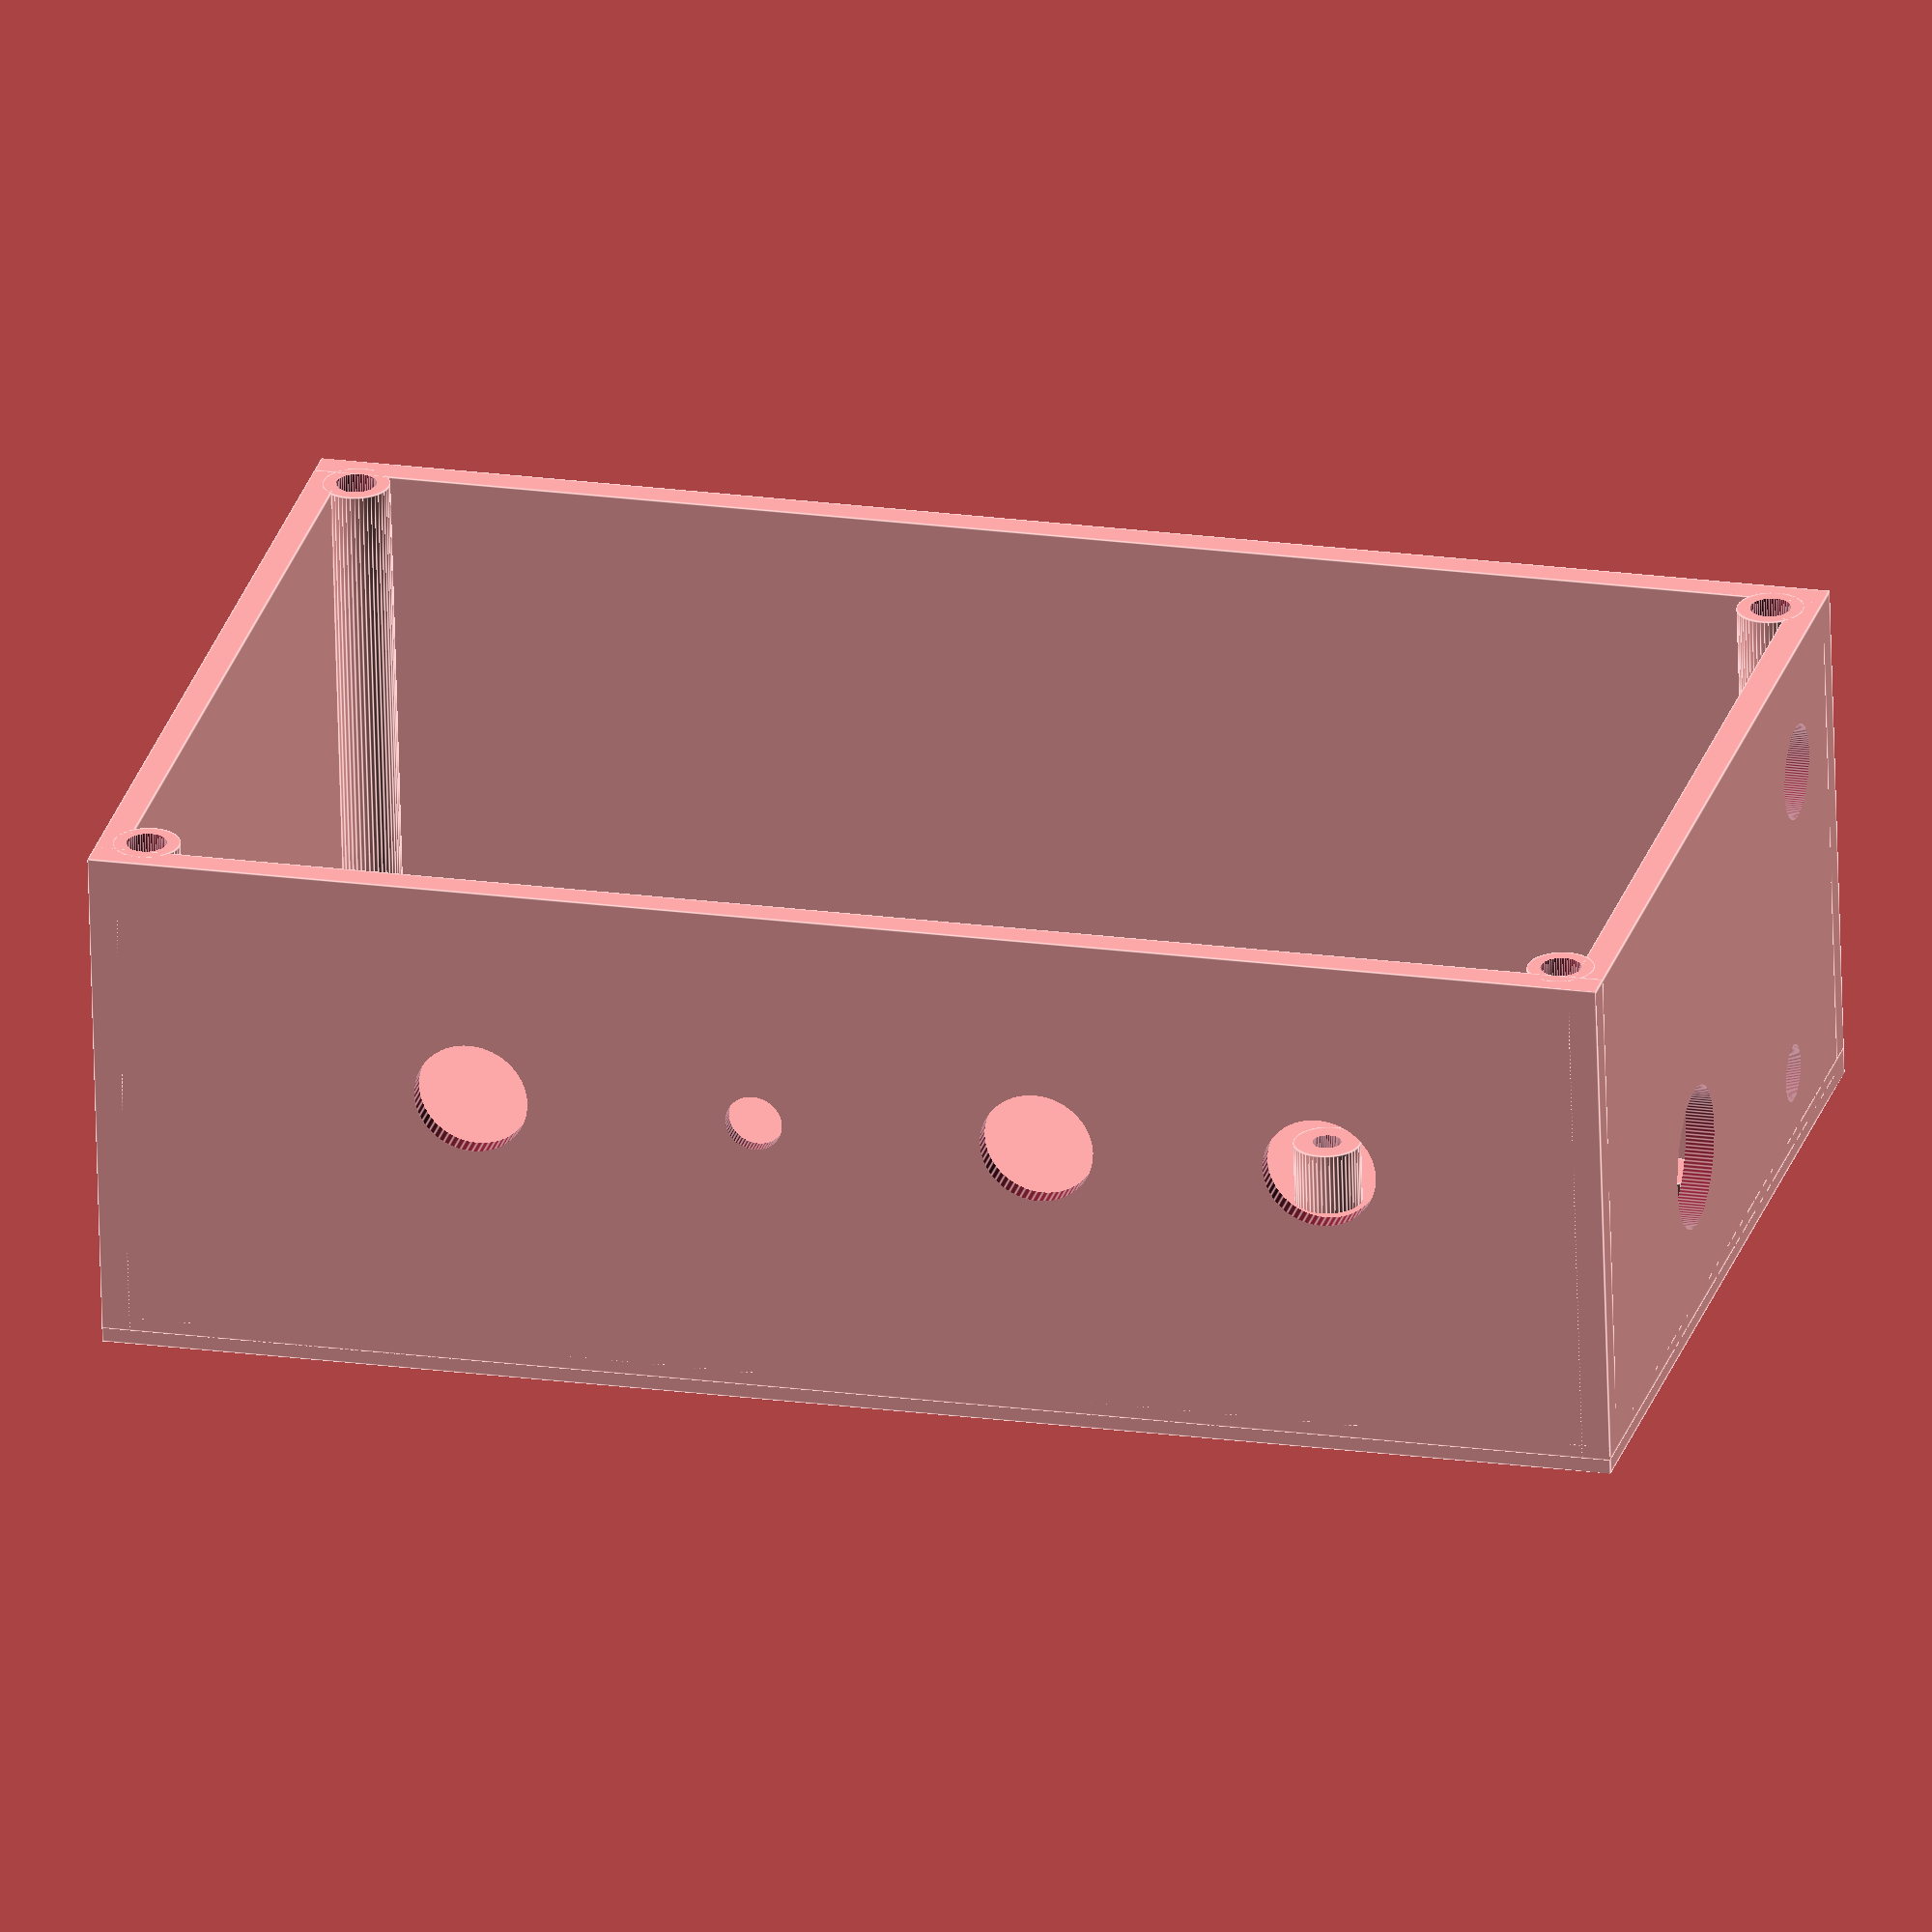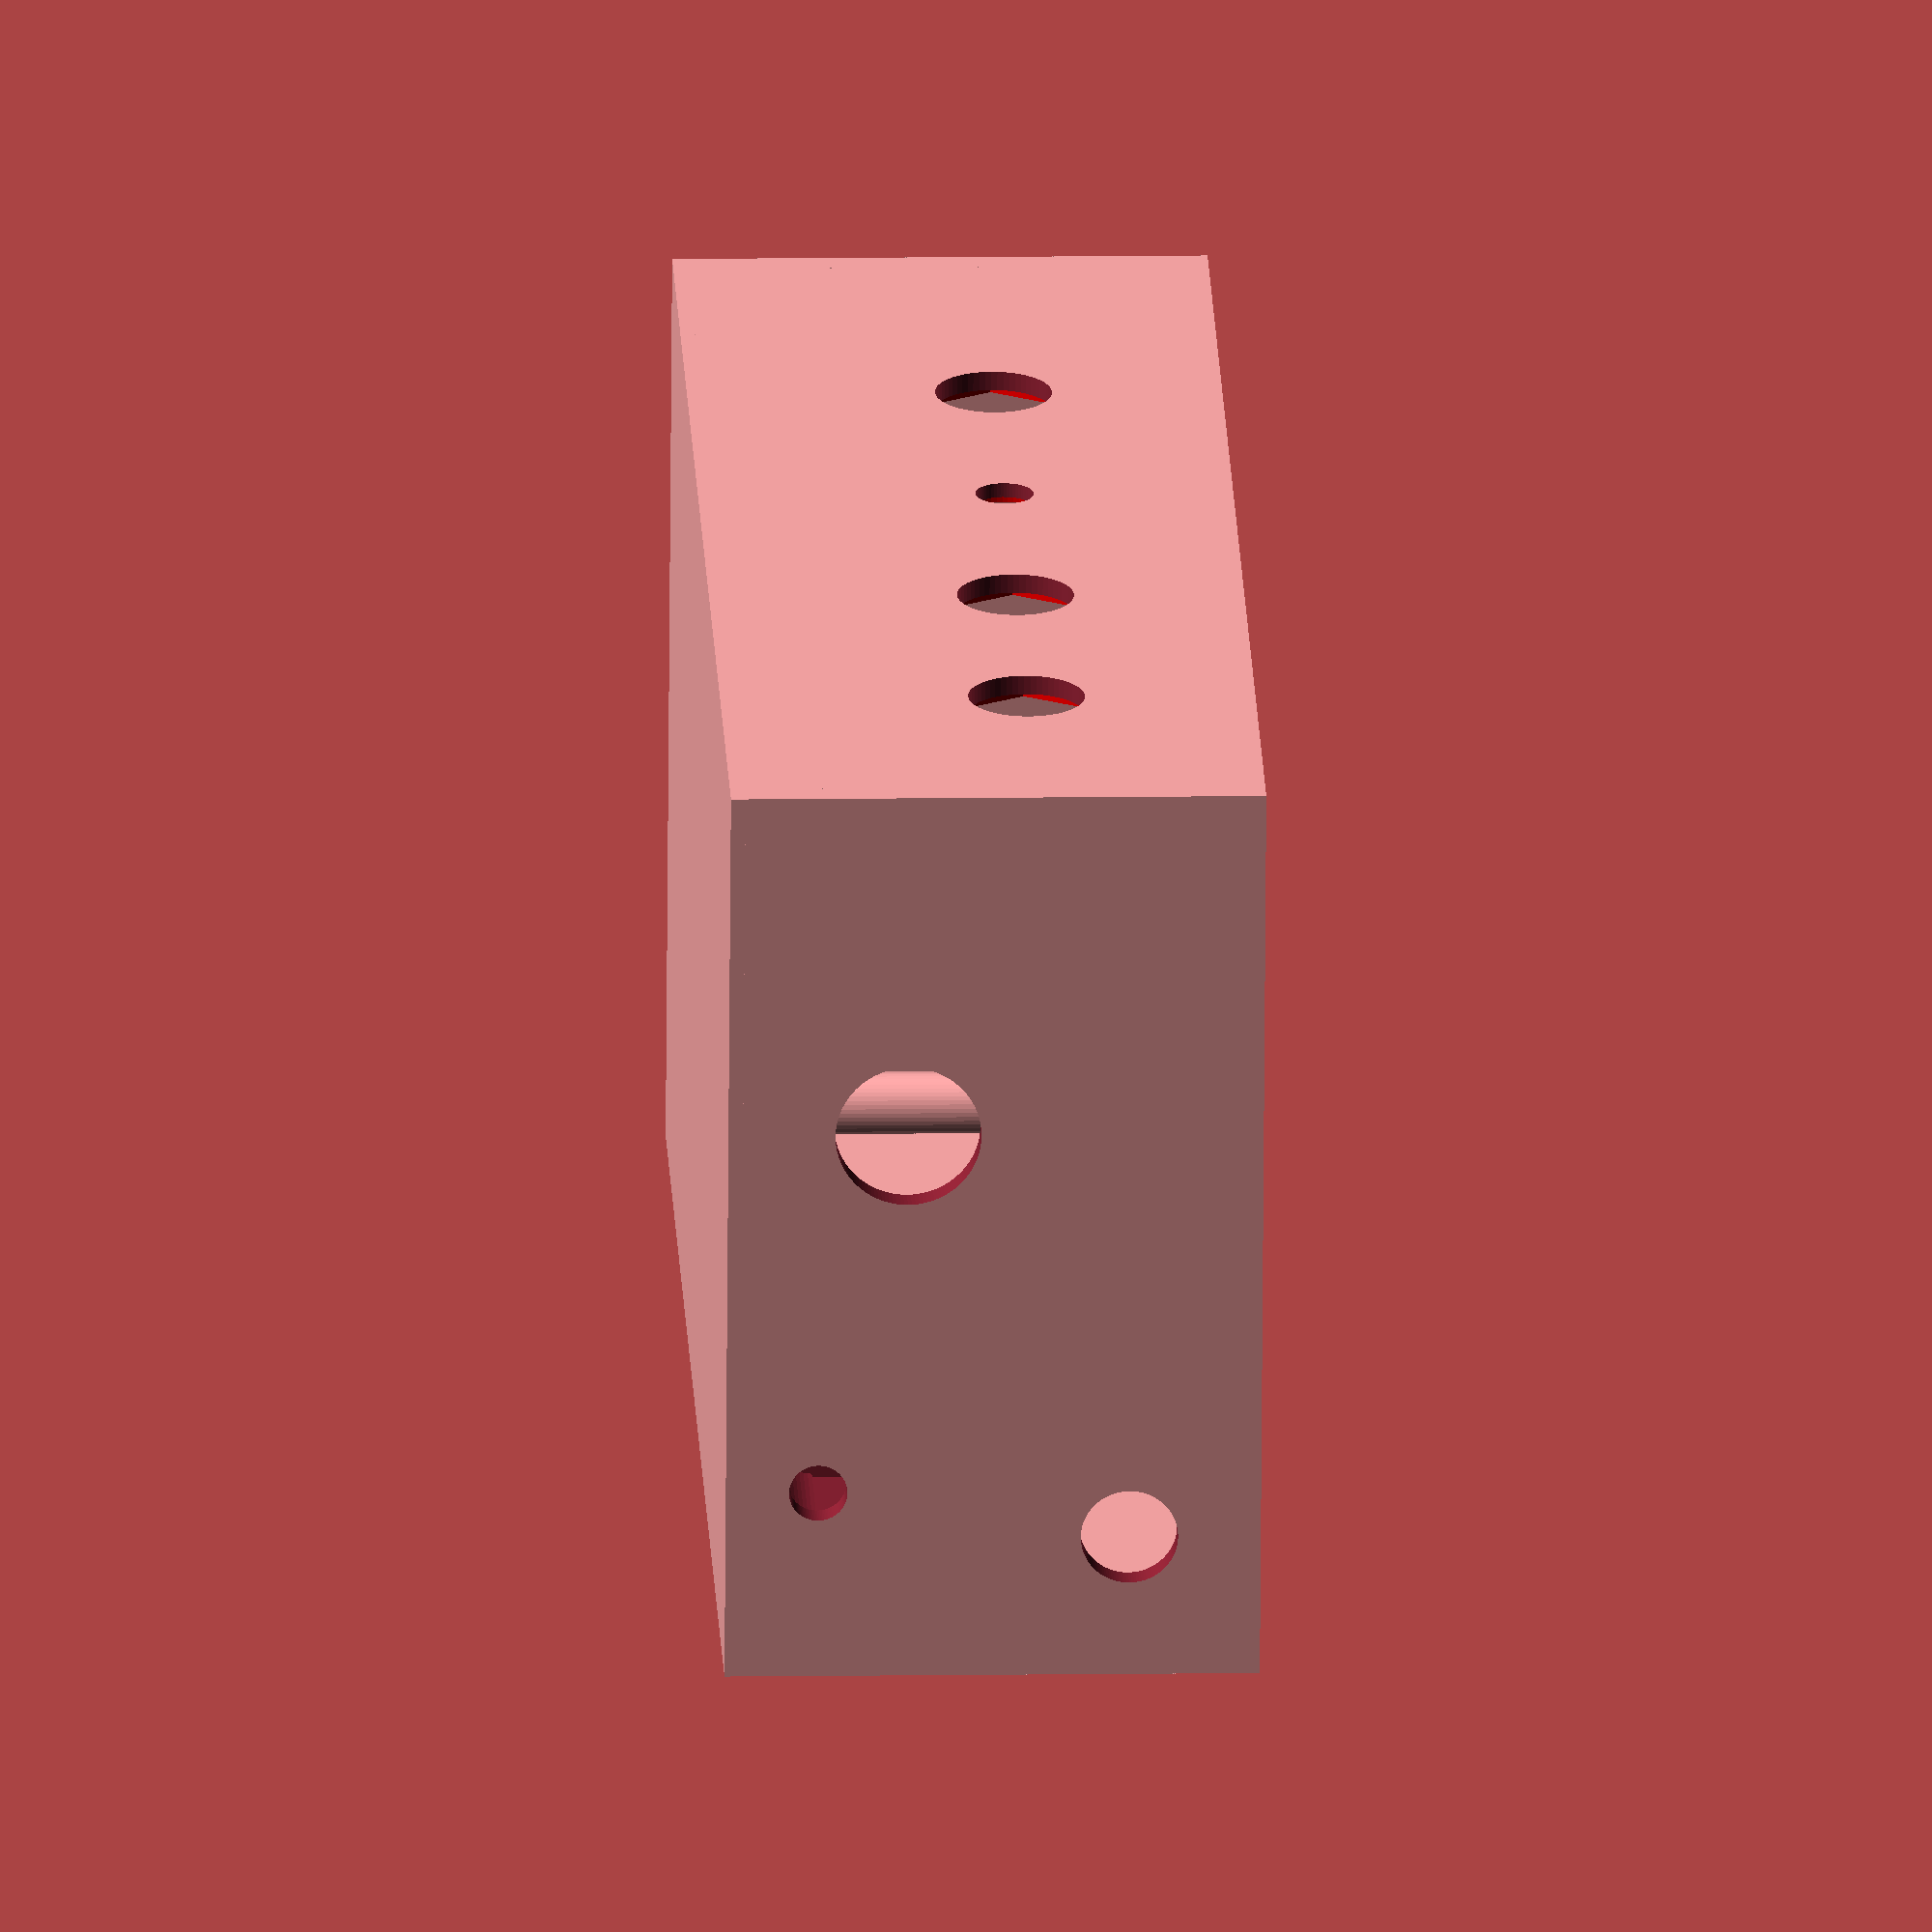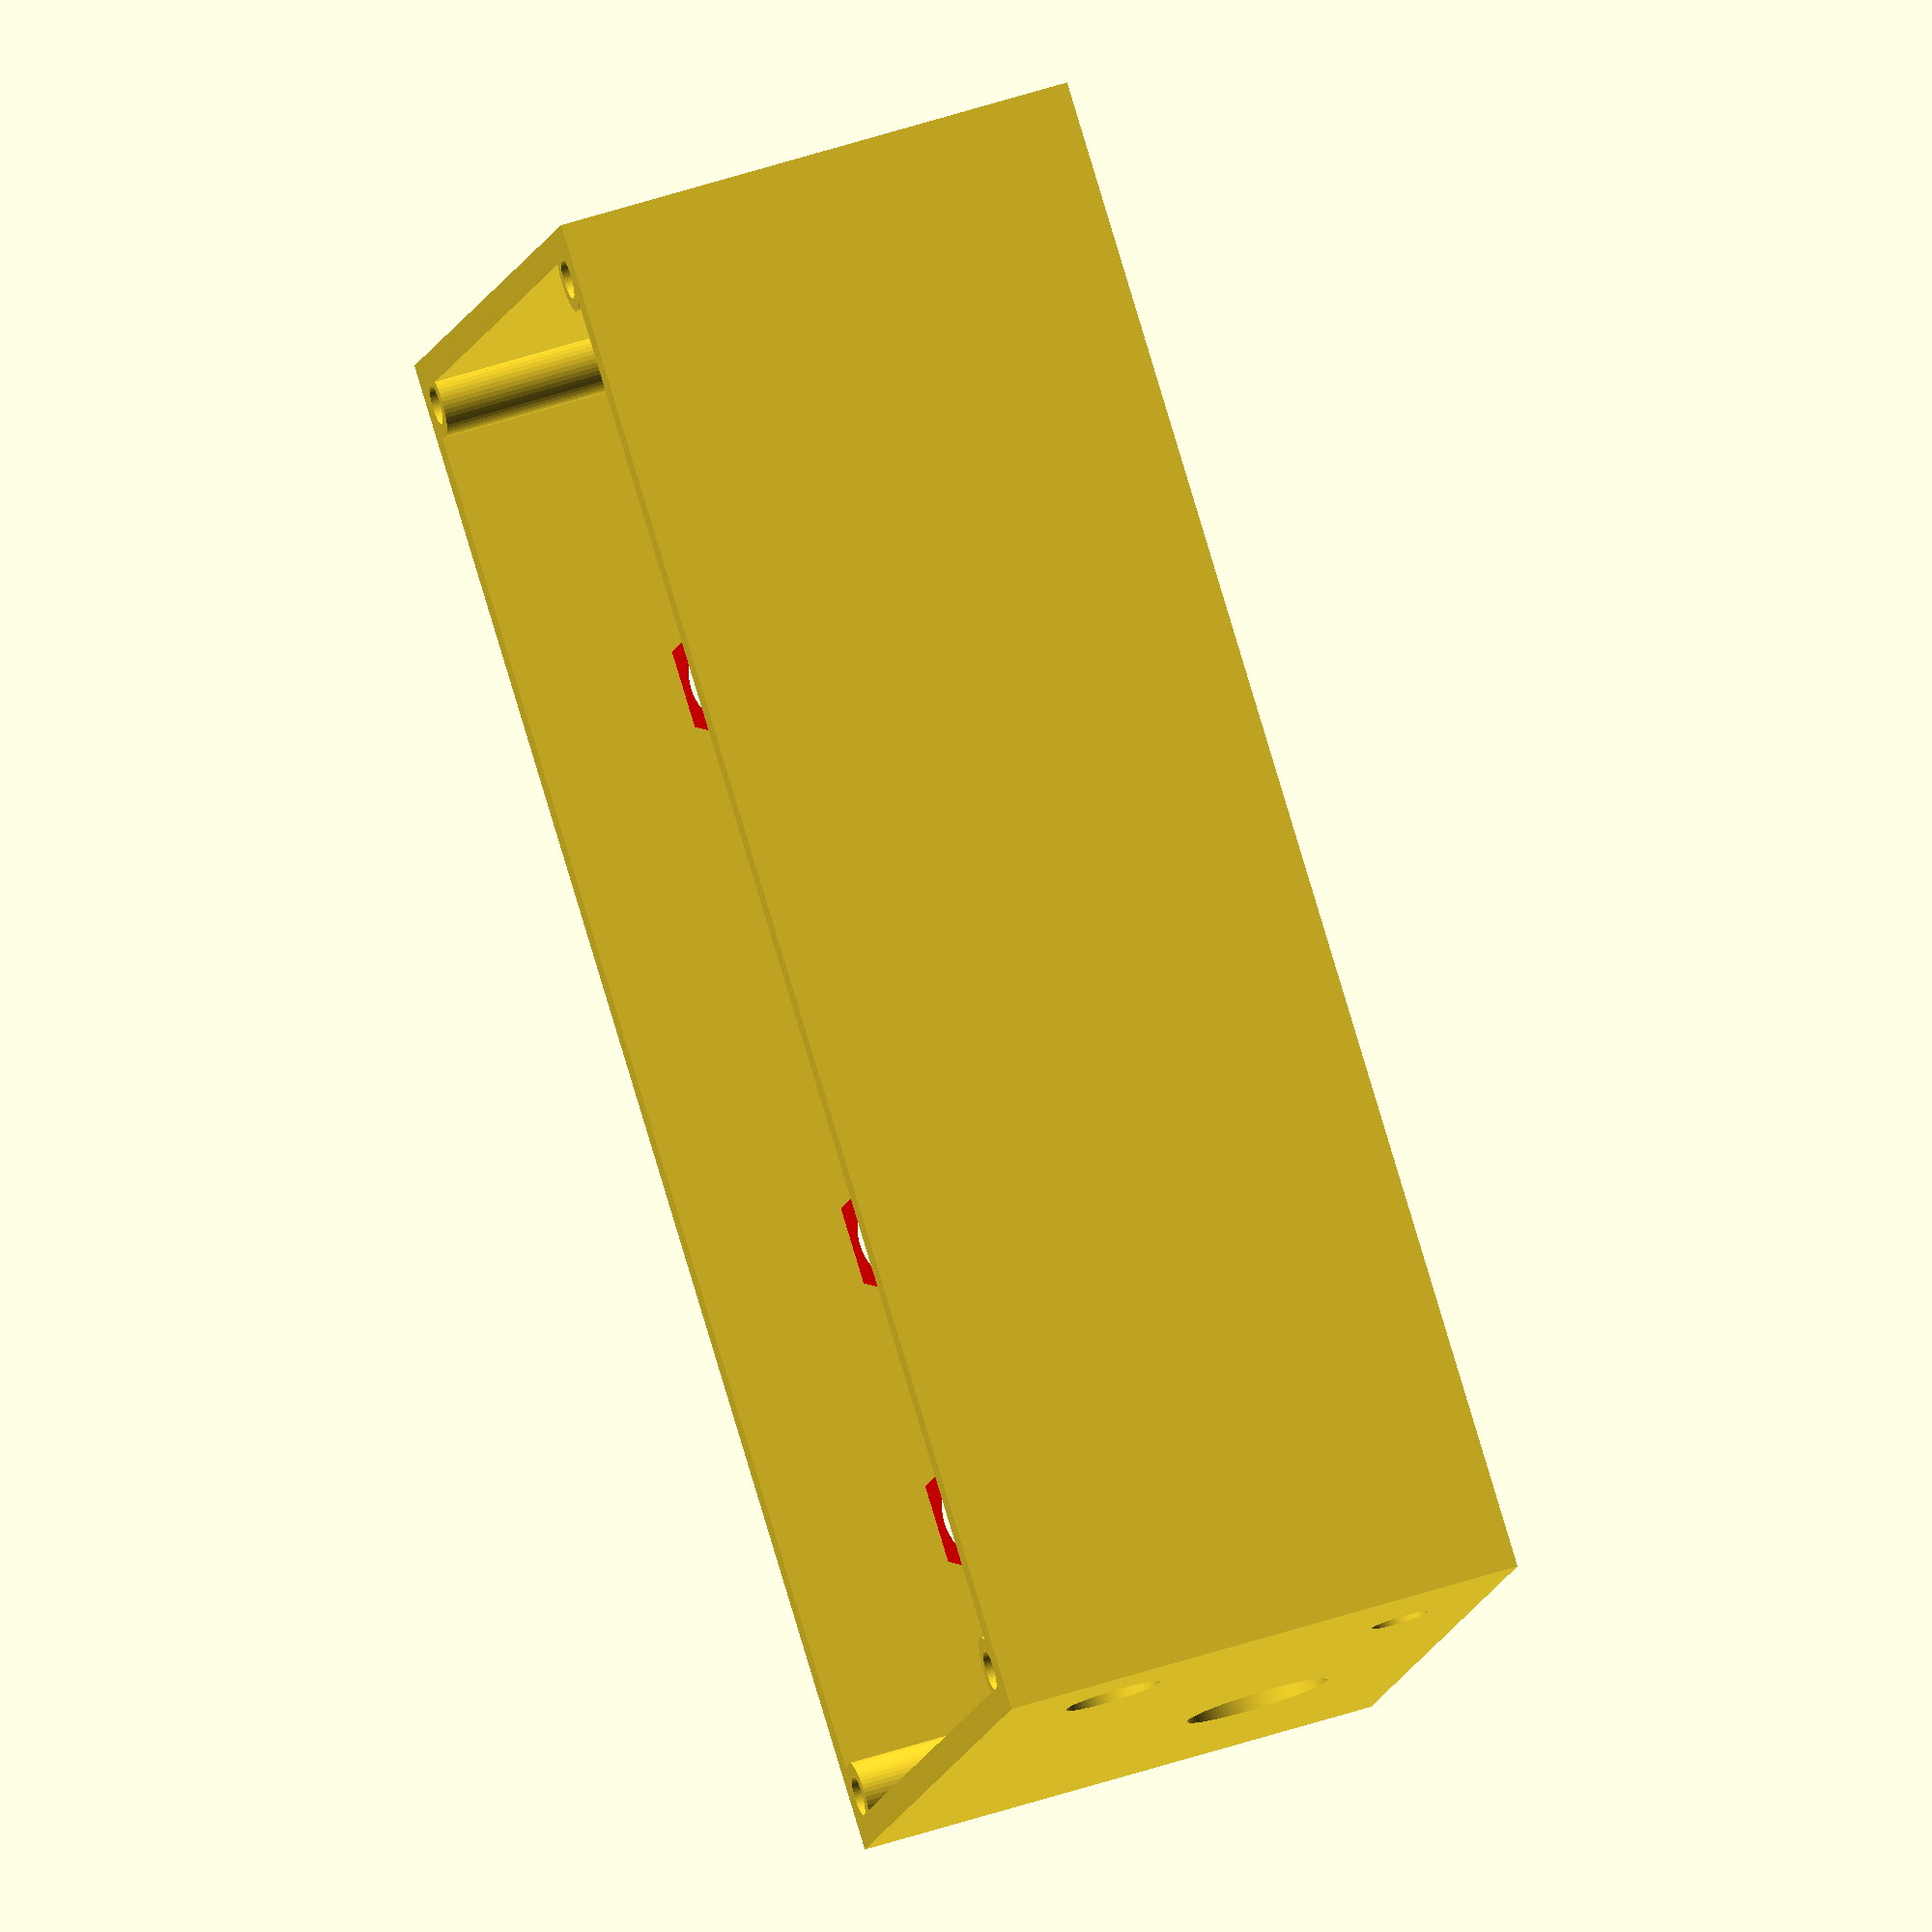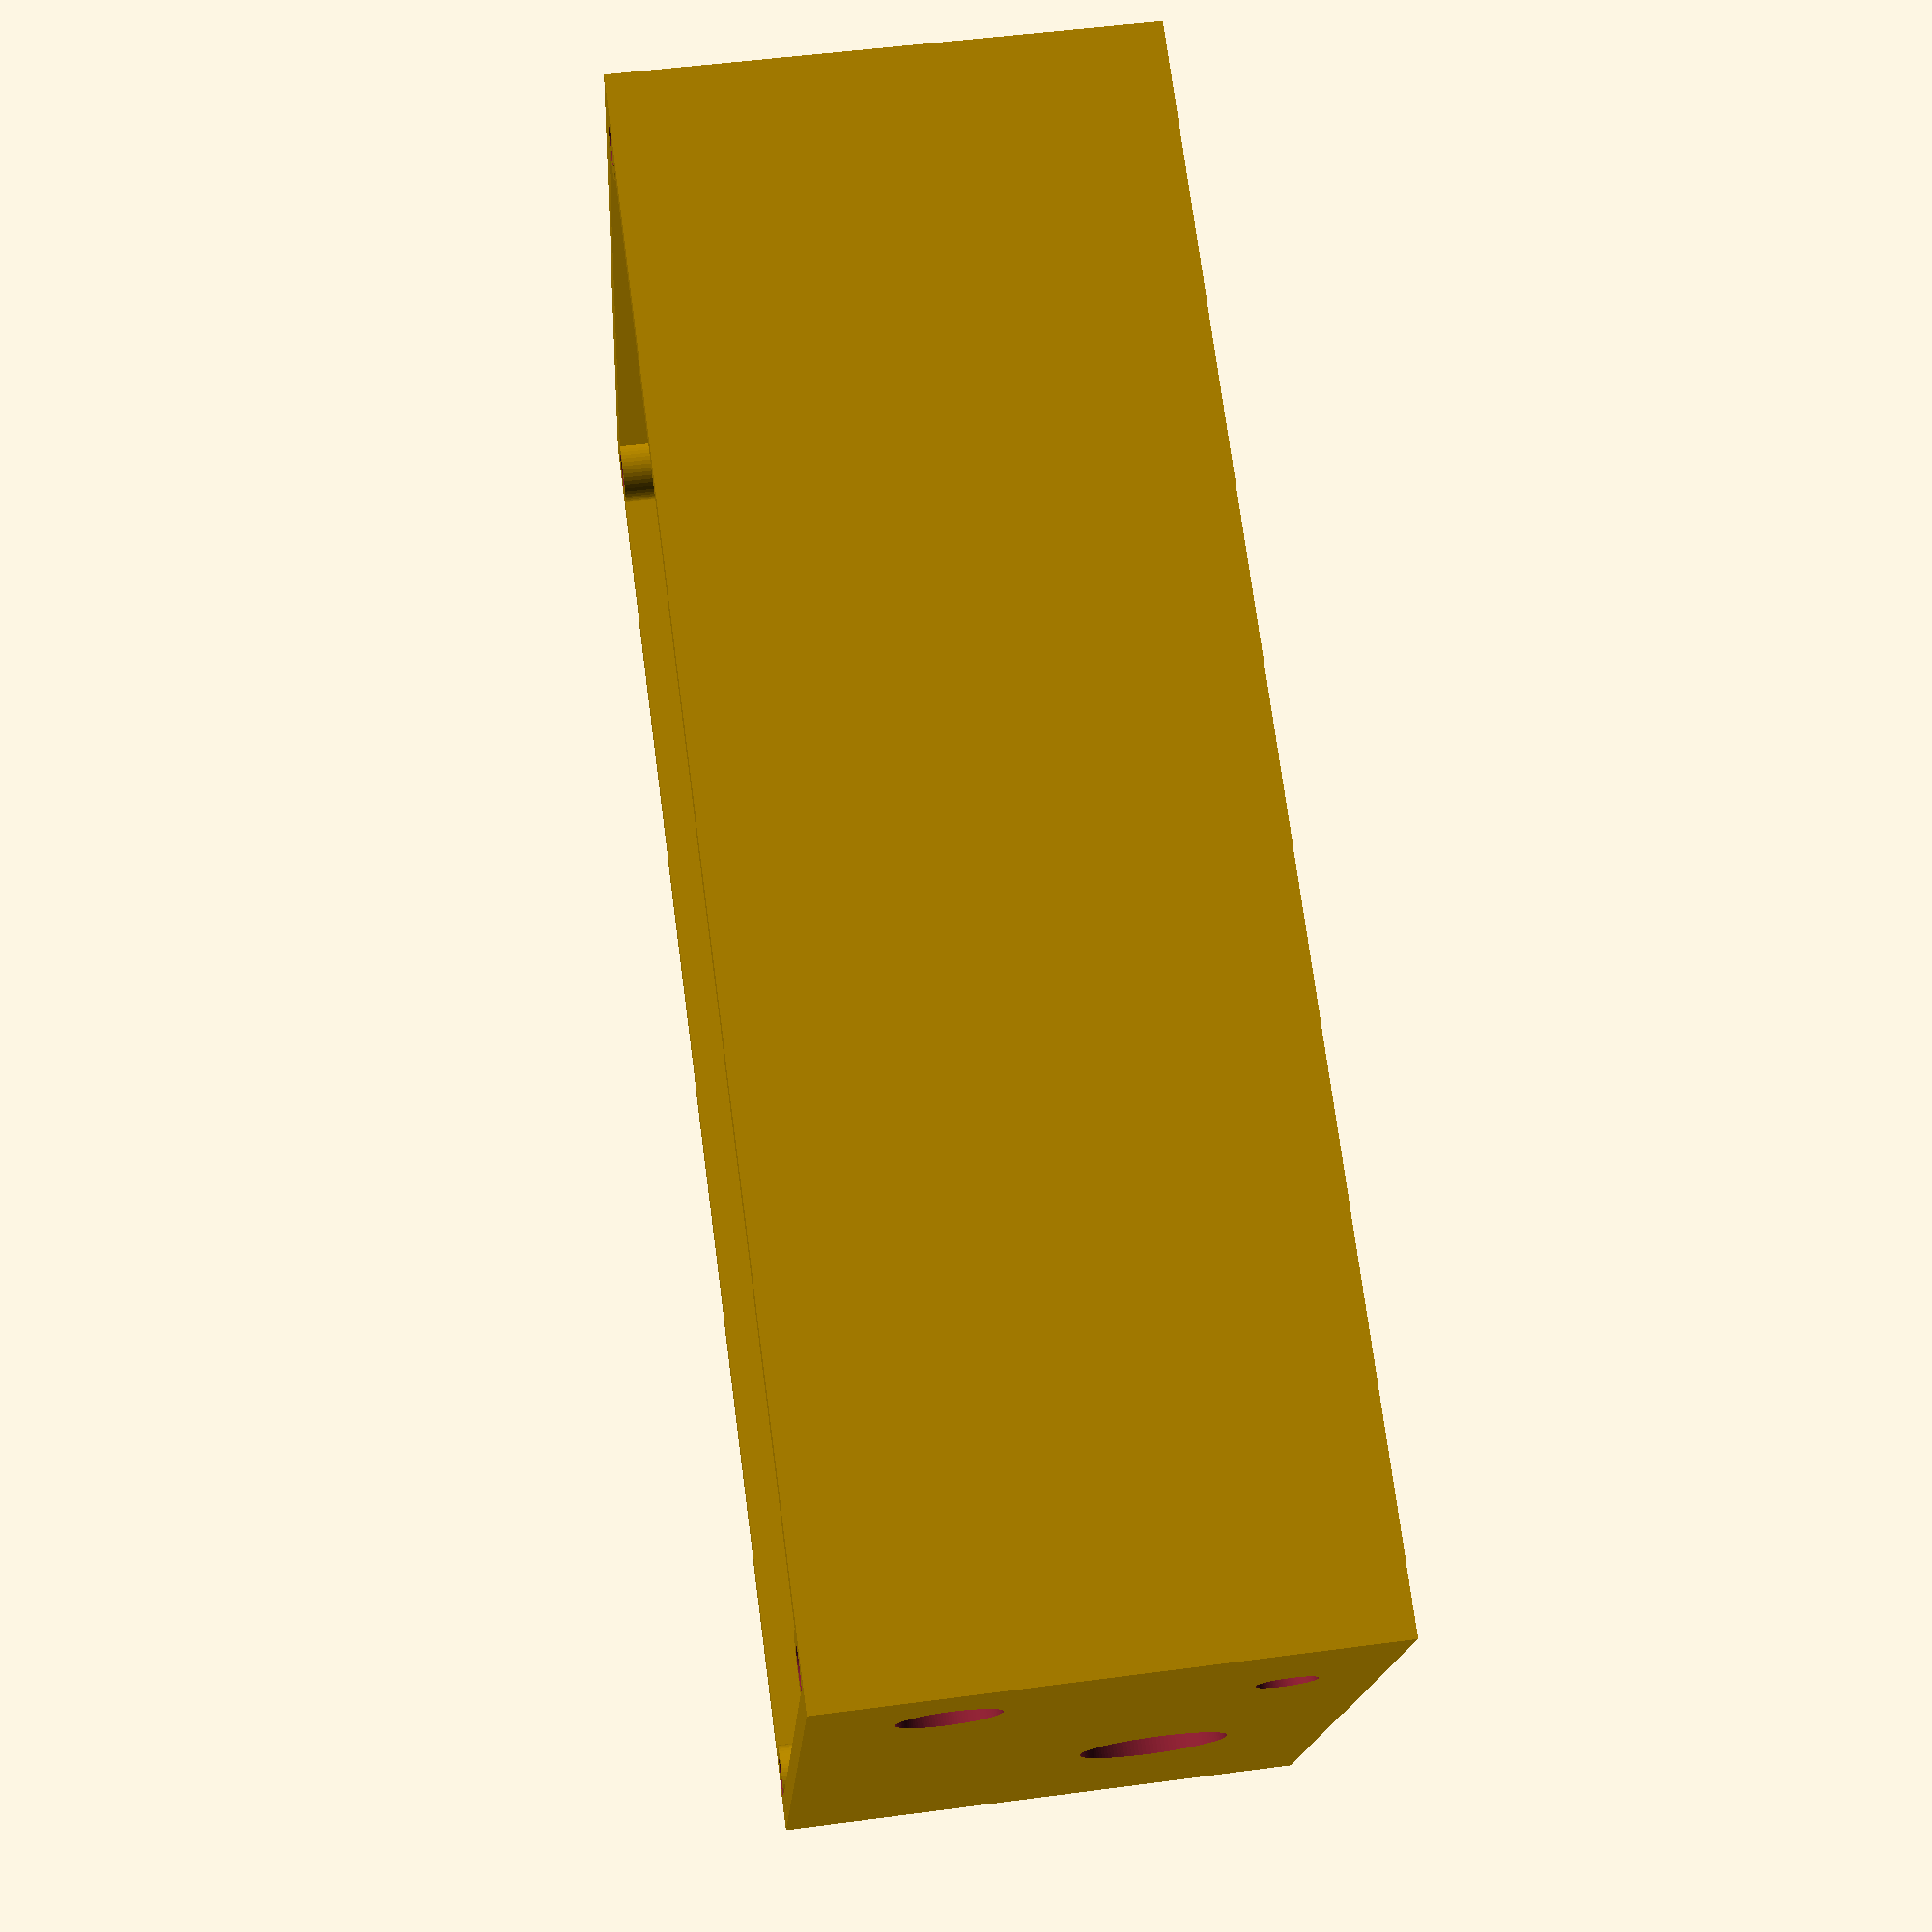
<openscad>
$fn=120;
f6 =1/cos(180/6);
module konsole(){
difference(){
cube([13,13,25]);
    translate([6.5,6.5,-1])cylinder(d=3.5,h=30);
    translate([6.5,6.5,-0.05])cylinder(d1=5.6,d2=3.5,h=1.65);    
    hull(){
    translate([6.5,6.5,4])rotate(30)cylinder($fn=6, d=5.7*f6,h=3.6);
    translate([6.5,16.5,4])rotate(30)cylinder($fn=6, d=5.7*f6,h=3.6);
    }
    translate([-1,18,-0])rotate(35,[1,0,0])cube([15,13,40]);
}
}
module dcjack(){
  //  difference(){
        union(){
        rotate(90,[0,1,0])cylinder($fn=60,d=8.3,h=14);
        translate([0,-4.5,-6])cube([3,9,11]);
        translate([0,-4.5,-6])cube([14,9,6]);
        }
    rotate(90,[0,1,0])cylinder($fn=60,d=6,h=9);
   // }
}



*difference(){
union(){
        translate([ 0,12,0])cube([160,96,3],center=true);
        translate([ 46.5, 28.5,0])cylinder(h=9.7,d=7,$fn=50);
        translate([-46.5,-26.5,0])cylinder(h=9.7,d=7,$fn=50);
        translate([ 46.5,-26.5,0])cylinder(h=9.7,d=7,$fn=50);
        translate([-46.5, 28.5,0])cylinder(h=9.7,d=7,$fn=50);
        
        //translate([ -127.125, 60.5,0])cube([230.25,3.4,80]);  
        //translate([ -129.125,-33.0,0])cube([230.25,3.5,80]);  
        
        //translate([ -84.125,-33.0,-1])rotate(-20,[0,1,0])cube([3.5,96,90]);  
        //translate([  72.125,-33.0,1])rotate( 20,[0,1,0])cube([3.5,96,90]);  
    /*
        translate([-81,-30,78.5])rotate(180,[0,1,0])konsole();          
        translate([-94, 62,78.5])rotate(180,[1,0,0])konsole(); 
        translate([+94,-30,78.5])rotate(180,[0,1,0])konsole();          
        translate([+81, 62,78.5])rotate(180,[1,0,0])konsole();
    */
    }
    translate([ 0,1,0])cube([75,25,5],center=true);//window
    translate([ 46.5, 28.5,1])cylinder(h=15,d=2.97,$fn=50);//M3 self tapping
    translate([-46.5,-26.5,1])cylinder(h=15,d=2.97,$fn=50);
    translate([ 46.5,-26.5,1])cylinder(h=15,d=2.97,$fn=50);
    translate([-46.5, 28.5,1])cylinder(h=15,d=2.97,$fn=50);
    
translate([-75, -31, -2])cylinder(h=2,d1=8,d2=4,$fn=50);
translate([ 75, -31, -2])cylinder(h=2,d1=8,d2=4,$fn=50);
translate([-75,  55, -2])cylinder(h=2,d1=8,d2=4,$fn=50);
translate([ 75,  55, -2])cylinder(h=2,d1=8,d2=4,$fn=50);
translate([-75, -31, -2])cylinder(h=12,d=4,$fn=50);
translate([ 75, -31, -2])cylinder(h=12,d=4,$fn=50);
translate([-75,  55, -2])cylinder(h=12,d=4,$fn=50);
translate([ 75,  55, -2])cylinder(h=12,d=4,$fn=50);   
}
*color("green")
translate([-76,-14,45])
difference(){
cube([42.5,32.5,1.7]);
    translate([3.5,3.5,-0.5 ])cylinder(h=25,d=3.5,$fn=50);
    translate([42.5-3.5,3.5,-0.5 ])cylinder(h=25,d=3.5,$fn=50);
    translate([3.5,32.5-3.5,-0.5 ])cylinder(h=25,d=3.5,$fn=50);
    translate([42.5-3.5,32.5-3.5,-0.5 ])cylinder(h=25,d=3.5,$fn=50);
}

*color("green")
translate([-20,-14,45])
difference(){
cube([90,70,1.7]);
    translate([3.25+83,2.75,-0.5 ])cylinder(h=25,d=3.5,$fn=50);
    translate([3.25,2.75,-0.5 ])cylinder(h=25,d=3.5,$fn=50);
    translate([3.2+83,2.75+64.875,-0.5 ])cylinder(h=25,d=3.5,$fn=50);
    translate([3.25,2.75+64.875,-0.5 ])cylinder(h=25,d=3.5,$fn=50);
}




difference(){
    union(){
        difference(){
translate([-80+3.5,30.6,43])cube([15,18.7,12]);
translate([-80+3,40,47])dcjack();   
}
        translate([ 0,12,55])cube([160,96,3],center=true);
        translate([ -80,-36,1.5])cube([3,96,53.5]);
        translate([  77,-36,1.5])cube([3,96,53.5]);
        translate([ -80,-36,1.5])cube([160,3,53.5]);
        translate([ -80, 57,1.5])cube([160,3,53.5]);
        translate([-75, -31,1.5 ])cylinder(h=53.5,d=7,$fn=50);
        translate([ 75, -31,1.5])cylinder(h=53.5,d=7,$fn=50);
        translate([-75,  55,1.5])cylinder(h=53.5,d=7,$fn=50);
        translate([ 75,  55,1.5])cylinder(h=53.5,d=7,$fn=50);   
        /*translate([-20,-14,47.5]){
            translate([3.25+83,2.75,-0.5 ])cylinder(h=7,d=7,$fn=50);
            translate([3.25,2.75,-0.5 ])   cylinder(h=7,d=7,$fn=50);
            translate([3.2+83,2.75+64.875,-0.5 ])cylinder(h=7,d=7,$fn=50);
            translate([3.25,2.75+64.875,-0.5 ])  cylinder(h=7,d=7,$fn=50);
            }// */
            translate([-76,-14,47.5]){
    translate([3.5,3.5,-0.5 ])          cylinder(h=7,d=7,$fn=50);
    translate([42.5-3.5,3.5,-0.5 ])     cylinder(h=7,d=7,$fn=50);
    translate([3.5,32.5-3.5,-0.5 ])     cylinder(h=7,d=7,$fn=50);
    translate([42.5-3.5,32.5-3.5,-0.5 ])cylinder(h=7,d=7,$fn=50);
}// */
    }
    translate([-176,1,45-7.0])rotate(90,[0,1,0]) cylinder(d=15,h=200);
    translate([-176,45,15])rotate(90,[0,1,0]) cylinder(d=10,h=200);
    //translate([-4,-14,30])cube([15,100,10]);
    color("red")translate([0,0,34])cube([100,15,10]);
    translate([-75, -31,0.5])cylinder(h=35,d1=4,d2=3.9,$fn=50);
    translate([ 75, -31,0.5])cylinder(h=35,d1=4,d2=3.9,$fn=50);
    translate([-75,  55,0.5])cylinder(h=35,d1=4,d2=3.9,$fn=50);
    translate([ 75,  55,0.5])cylinder(h=35,d1=4,d2=3.9,$fn=50);   
    translate([-75, -31,0.5])cylinder(h=15,d=4.2,$fn=50);
    translate([ 75, -31,0.5])cylinder(h=15,d=4.2,$fn=50);
    translate([-75,  55,0.5])cylinder(h=15,d=4.2,$fn=50);
    translate([ 75,  55,0.5])cylinder(h=15,d=4.2,$fn=50);   
    /*translate([-20,-14,45.0]){
        translate([3.25+83,2.75,-0.5 ])cylinder(h=9,d=2.97,$fn=50);
        translate([3.25,2.75,-0.5 ])cylinder(h=9,d=2.97,$fn=50);
        translate([3.2+83,2.75+64.875,-0.5 ])cylinder(h=9,d=2.97,$fn=50);
        translate([3.25,2.75+64.875,-0.5 ])cylinder(h=9,d=2.75,$fn=50);
        }// */
    translate([-76,-14,45.0]){
    translate([3.5,3.5,-0.5 ])          cylinder(h=9,d=2.97,$fn=50);
    translate([42.5-3.5,3.5,-0.5 ])     cylinder(h=9,d=2.97,$fn=50);
    translate([3.5,32.5-3.5,-0.5 ])     cylinder(h=9,d=2.97,$fn=50);
    translate([42.5-3.5,32.5-3.5,-0.5 ])cylinder(h=9,d=2.97,$fn=50);
}


fudge = 1/cos(180/6);
color("red")
translate([40,0,25])
rotate(90,[1,0,0])cylinder(d=14*fudge,h=34,$fn=6);

color("red")
translate([-20,0,25])
rotate(90,[1,0,0])cylinder(d=14*fudge,h=34,$fn=6);

color("red")
translate([-50,0,25])
rotate(90,[1,0,0])cylinder(d=14*fudge,h=34,$fn=6);
fudge1 = 1/cos(180/60);
color("red")
translate([10,0,25])
rotate(90,[1,0,0])cylinder(d=11*fudge1,h=34.5,$fn=60);

translate([40,0,25])
rotate(90,[1,0,0])cylinder(d=12*fudge1,h=54,$fn=60);
translate([-20,0,25])
rotate(90,[1,0,0])cylinder(d=12*fudge1,h=54,$fn=60);
translate([-50,0,25])
rotate(90,[1,0,0])cylinder(d=12*fudge1,h=54,$fn=60);
translate([10,0,25])
rotate(90,[1,0,0])cylinder(d=6*fudge1,h=54,$fn=60);
translate([-90,40,47])rotate(90,[0,1,0])cylinder(d=6,h=20);
}





</openscad>
<views>
elev=64.1 azim=345.5 roll=181.6 proj=o view=edges
elev=350.2 azim=190.5 roll=87.8 proj=o view=wireframe
elev=305.9 azim=331.5 roll=250.8 proj=o view=wireframe
elev=308.3 azim=337.5 roll=261.8 proj=p view=wireframe
</views>
